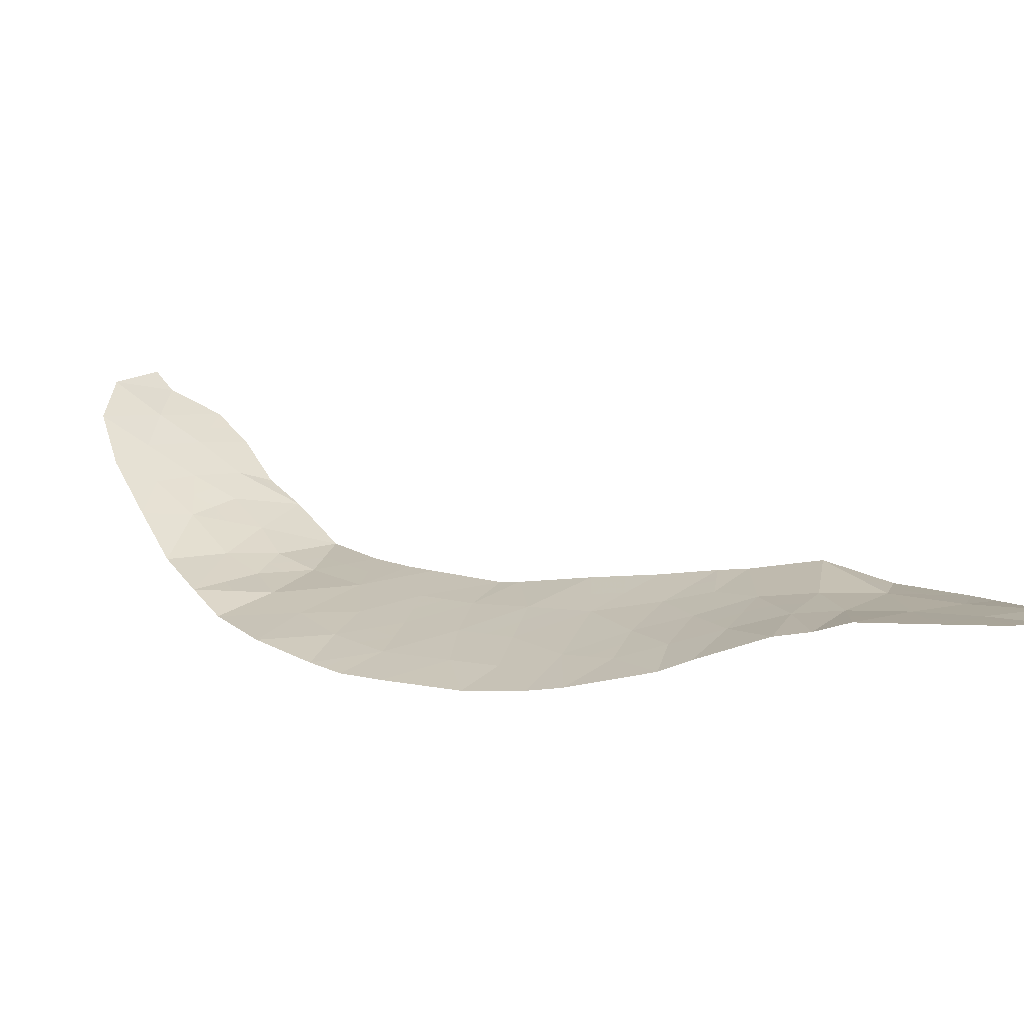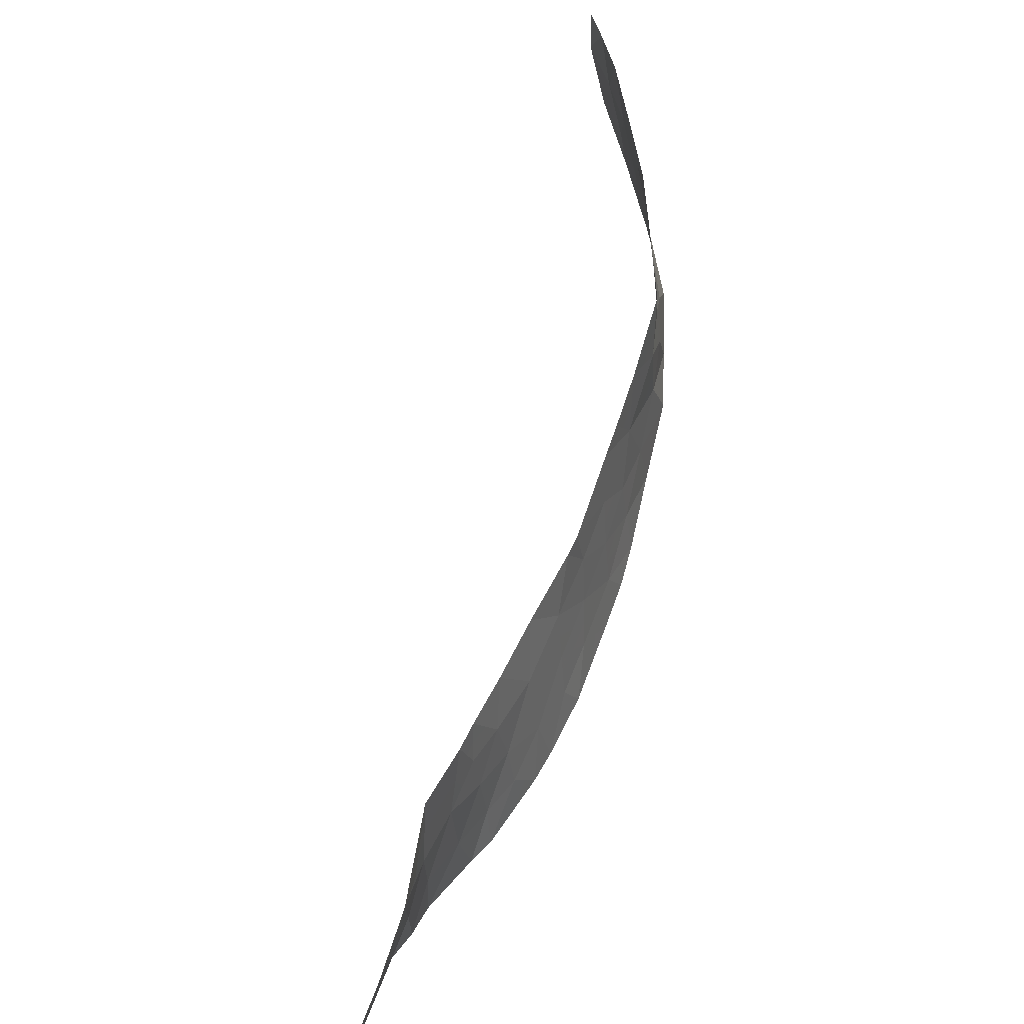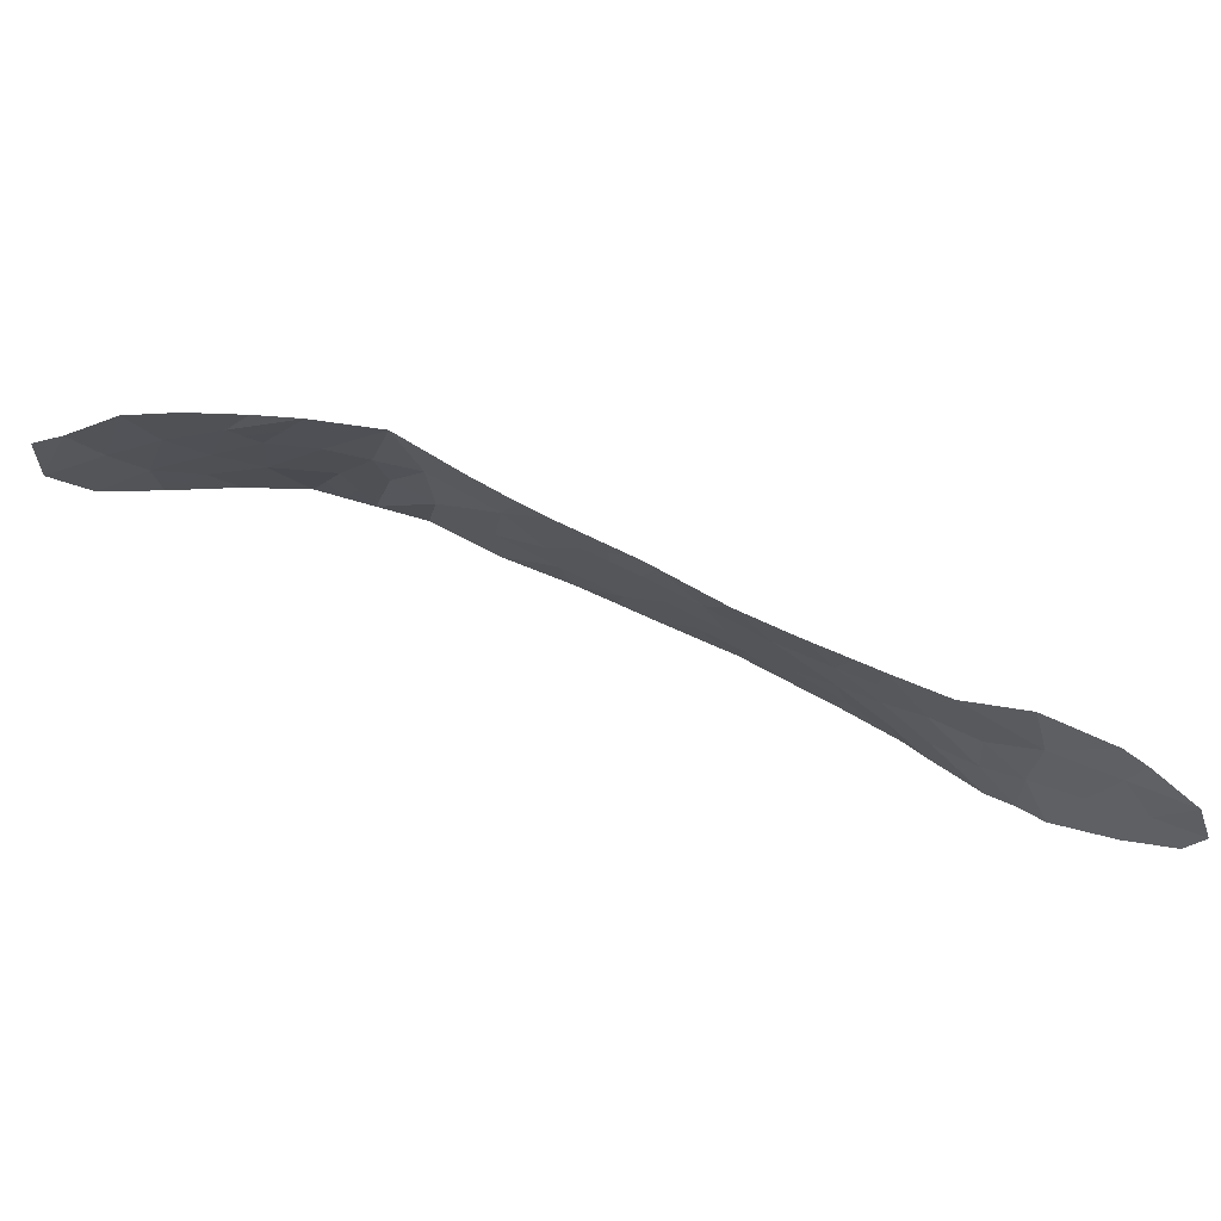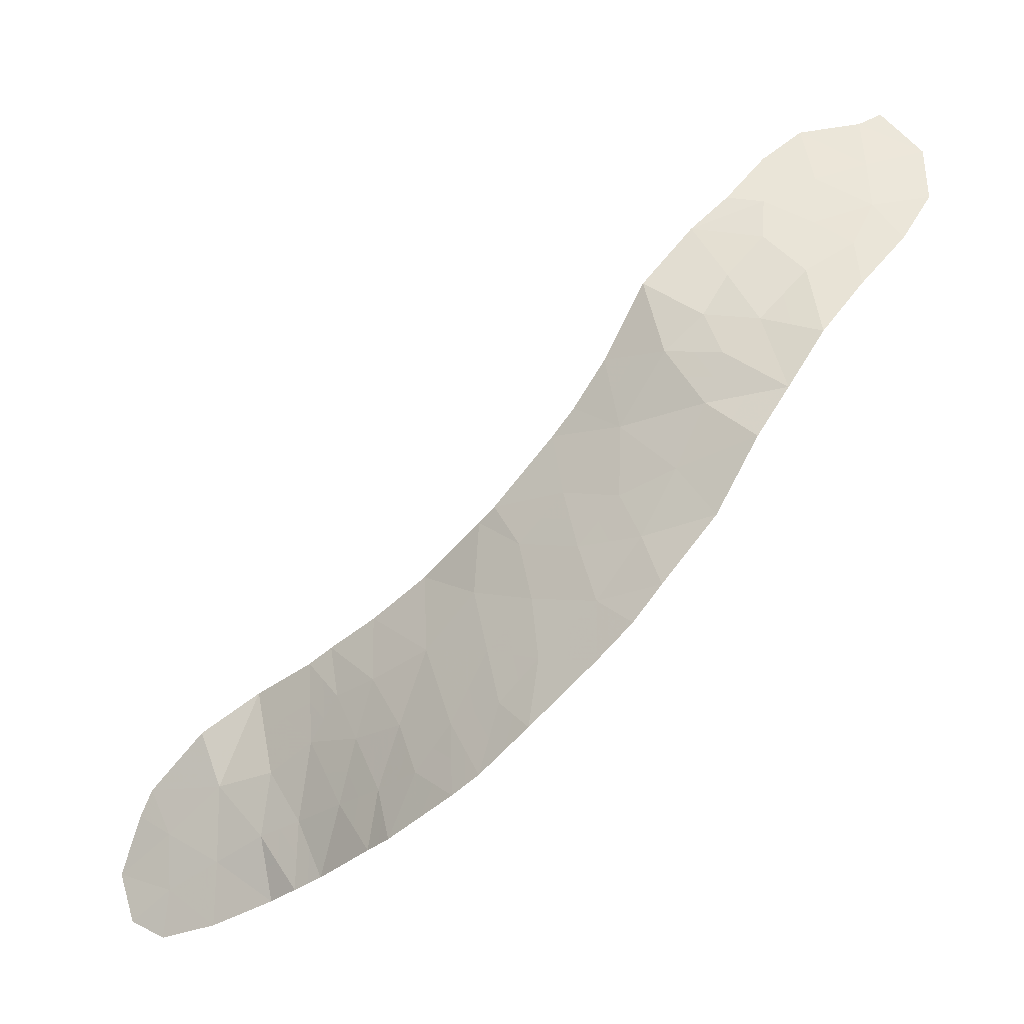
<metadata>
{"format":"obj","ext":"obj","renderer":"f3d","projection":"perspective","resolution":1024,"background":"white","views":[{"elev":-66.2,"azim":-19.9,"up":"+Z"},{"elev":33.6,"azim":83.8,"up":"+Z"},{"elev":-29.0,"azim":34.3,"up":"+Y"},{"elev":-27.1,"azim":-174.4,"up":"+Z"}]}
</metadata>
<code>
v 6.513 105.4 -17.63
v -2.247 110.6 -17.46
v 5.288 105.8 -18.13
v -7.87 113.3 -5.407
v 6.017 106 -16.46
v -10.88 112.7 -3.254
v -0.7866 109.6 -16.97
v -2.607 111.2 -11.6
v -3.936 112 -10.38
v -10.97 113.2 -5.782
v -6.411 113.4 -9.272
v -7.338 113.5 -13.22
v -12.21 112.6 -4.048
v -8.233 114 -11.74
v -7.207 113.6 -10.67
v -8.654 113.3 -5.563
v 0.3588 108.5 -18.28
v 2.091 107.4 -17.18
v 1.784 107.9 -15.55
v 1.313 108.5 -13.54
v 1.852 108.1 -13.76
v 0.2561 109.1 -14.6
v 1.138 108.5 -14.7
v -0.151 109 -18.21
v -1.641 110.1 -17.72
v 2.794 106.5 -18.71
v -2.135 110.7 -13.39
v -2.435 110.8 -14.8
v -8.588 113.5 -6.614
v -9.434 113.8 -7.679
v -9.68 114.2 -9.455
v -12.21 113 -5.503
v -0.9614 109.9 -12.61
v 1.549 107.4 -18.49
v 2.792 107.3 -15.98
v 4.485 107 -14.86
v 2.188 107 -18.62
v -2.701 111 -16.03
v 4.058 106.8 -16.07
v 5.458 105.4 -19.12
v 4.211 105.9 -19.02
v 5.72 106.3 -15.93
v -10.48 113.6 -6.942
v 3.02 106.9 -17.32
v 3.151 107.3 -14.08
v 6.213 105.3 -18.69
v -7.616 113.8 -9.591
v -9.68 113.4 -6.259
v -4.419 112.3 -9.895
v -2.256 110.9 -11.84
v -3.346 111.4 -16.77
v -4.805 112.2 -15.73
v -8.417 113.9 -8.879
v 0.1061 108.9 -17.06
v -8.731 113 -4.24
v -6.187 113 -14.46
v -5.573 112.7 -15.13
v -7.074 113.3 -6.183
v -6.002 113.4 -7.557
v -9.802 113.1 -4.928
v -11.54 113.5 -6.824
v -11.38 112.5 -2.888
v -8.715 113 -4.244
v -9.558 112.8 -3.481
v -4.45 112.1 -13.09
v -5.119 112.8 -9.022
v -10.56 113.9 -8.161
v 0.2697 109.1 -13.18
v -1.022 109.9 -14.33
v -5.36 112.6 -12.21
v 1.062 108.1 -17.1
v -8.907 114.1 -10.69
v -5.796 112.8 -13.27
v 5.299 106.1 -16.93
v -1.606 110.2 -16.15
v 0.6567 108.7 -15.8
v -0.3992 109.4 -15.82
v -7.254 113.6 -8.55
v -7.795 113.6 -7.577
v -3.57 111.5 -15.33
v -3.158 111.4 -12.62
v -3.431 111.5 -13.95
v -5.408 112.7 -10.66
v -4.153 112 -11.76
v -10.94 112.9 -4.499
v -4.83 112.3 -14.42
v -6.557 113.2 -11.96
v 4.112 106.3 -17.7
v 5.9 105.6 -17.88
v 5.75 105.5 -18.41
v 6.363 105.4 -18.16
v -5.384 112.7 -11.43
v -4.757 112.3 -11.99
v -4.781 112.4 -11.21
v -11.13 112.6 -3.071
v -11.8 112.6 -3.468
v -11.54 112.7 -3.651
v -10.95 113.1 -5.141
v -10.38 113.2 -5.355
v -10.37 113 -4.713
v -5.91 113.1 -9.964
v -6.809 113.5 -9.971
v -6.307 113.2 -10.66
v -12.21 112.8 -4.776
v -11.57 113 -5.001
v -11.58 112.8 -4.274
v 1.583 108.3 -13.65
v 1.225 108.5 -14.12
v 1.495 108.3 -14.23
v 0.7846 108.8 -14.07
v 0.697 108.8 -14.65
v -0.4688 109.3 -17.59
v -1.214 109.9 -17.35
v -0.896 109.6 -17.97
v -2.783 111.1 -13.67
v -2.933 111.2 -14.37
v -2.285 110.8 -14.09
v -8.192 113.5 -7.095
v -9.011 113.6 -7.146
v -8.615 113.7 -7.628
v -6.882 113.4 -11.32
v -5.983 113 -11.31
v 1.82 107.4 -17.84
v 1.576 107.7 -17.14
v 1.306 107.8 -17.79
v 2.971 107.3 -15.03
v 3.425 107 -16.03
v 3.604 107 -15.08
v 3.818 107.1 -14.47
v 4.271 106.9 -15.47
v 5.906 105.8 -17.28
v 6.265 105.7 -17.04
v 5.658 106.1 -16.7
v 2.441 107.3 -16.58
v 2.288 107.6 -15.76
v 1.937 107.6 -16.37
v 3.502 106.2 -18.86
v 4.161 106.1 -18.36
v 3.453 106.4 -18.2
v 2.604 106.9 -17.97
v 2.491 106.7 -18.66
v 2.907 106.7 -18.01
v 2.139 107.2 -17.9
v 1.869 107.2 -18.55
v 2.556 107.1 -17.25
v 5.836 105.3 -18.91
v 5.373 105.6 -18.63
v 2.906 107.1 -16.65
v 1.423 108 -16.33
v 4.749 105.8 -18.58
v 4.835 105.6 -19.07
v 5.294 105.9 -17.53
v 3.566 106.6 -17.51
v -8.692 113.1 -4.901
v -9.266 113.1 -4.584
v -9.228 113.2 -5.245
v -10.08 113.5 -6.6
v -9.958 113.7 -7.31
v -9.557 113.6 -6.969
v -9.293 114.2 -10.07
v -8.662 114 -9.783
v -9.048 114 -9.167
v -11.25 113.4 -6.303
v -11.01 113.5 -6.883
v -10.72 113.4 -6.362
v -11.88 113.2 -6.164
v -11.59 113.1 -5.643
v -2.431 111 -11.72
v -2.883 111.3 -12.11
v -2.707 111.2 -12.23
v -4.076 111.8 -16.25
v -3.458 111.5 -16.05
v -4.188 111.9 -15.53
v -0.02243 108.9 -17.64
v -0.3402 109.2 -17.02
v 0.4564 108.9 -15.2
v -0.07156 109.2 -15.21
v 0.1288 109 -15.81
v -5.992 112.9 -13.87
v -5.509 112.6 -14.44
v -5.313 112.5 -13.85
v -6.763 113.3 -13.84
v -6.567 113.2 -13.24
v -8.925 113.8 -8.279
v -8.106 113.7 -8.228
v -10.32 113.3 -6.021
v -9.68 113 -4.204
v -9.145 112.9 -3.861
v -10.91 112.8 -3.877
v -8.723 113 -4.242
v -8.3 113.1 -4.824
v -8.292 113.1 -4.825
v -8.262 113.3 -5.485
v -7.864 113.3 -5.873
v -7.472 113.3 -5.795
v -10.25 112.9 -3.99
v -10.22 112.8 -3.368
v -8.621 113.4 -6.088
v -7.831 113.4 -6.398
v -7.435 113.4 -6.88
v -9.167 113.3 -5.911
v -9.134 113.5 -6.436
v -3.023 111.2 -16.4
v -3.135 111.2 -15.68
v -3.003 111.2 -15.06
v -3.5 111.5 -14.64
v -6.899 113.5 -7.567
v -7.524 113.6 -8.064
v -6.628 113.5 -8.054
v -2.797 111 -17.12
v -2.474 110.8 -16.75
v -1.926 110.4 -16.81
v -2.153 110.6 -16.09
v -1.002 109.8 -15.99
v -0.7107 109.7 -15.07
v -1.314 110.1 -15.24
v 0.1039 108.7 -18.25
v 0.2324 108.7 -17.67
v -11.05 113.7 -7.493
v -10.52 113.7 -7.551
v -6.833 113.5 -8.911
v -6.207 113.4 -8.415
v -9.557 114 -8.567
v -9.741 113.3 -5.593
v -10.12 114 -8.808
v -9.999 113.8 -7.92
v -5.561 113.1 -8.289
v -5.765 113.1 -9.147
v -2.647 111.1 -13
v -2.195 110.8 -12.61
v 3.539 106.8 -16.7
v -0.3762 109.5 -13.75
v -0.383 109.5 -14.47
v 0.2629 109.1 -13.89
v 5.103 106.6 -15.4
v 4.889 106.5 -16
v -0.3458 109.5 -12.89
v -0.9918 109.9 -13.47
v -7.435 113.7 -9.071
v -7.014 113.6 -9.431
v -7.412 113.7 -10.13
v -1.548 110.3 -13
v -1.578 110.3 -13.86
v 0.7914 108.8 -13.36
v 1.818 108 -14.66
v 1.461 108.2 -15.13
v 0.7105 108.3 -17.69
v 0.5842 108.5 -17.08
v 1.22 108.3 -15.67
v 0.8973 108.6 -15.25
v -1.623 110.2 -16.94
v -1.196 109.9 -16.56
v -3.38 111.6 -11.68
v -3.272 111.6 -10.99
v -4.045 112 -11.07
v -8.057 113.9 -10.68
v -8.57 114.1 -11.21
v -7.72 113.8 -11.2
v -1.609 110.4 -12.22
v -7.395 113.6 -11.85
v -6.177 113 -12.62
v -6.948 113.4 -12.59
v -5.123 112.5 -13.18
v -4.905 112.4 -12.65
v -5.578 112.7 -12.74
v 0.9541 107.9 -18.38
v 4.679 106.4 -16.5
v 4.085 106.5 -16.89
v 4.706 106.2 -17.32
v 5.51 106.2 -16.43
v 5.869 106.2 -16.2
v 4.7 106 -17.92
v -4.178 112.1 -10.14
v -4.914 112.5 -10.28
v -4.672 112.4 -10.52
v -5.959 112.9 -12.09
v -4.302 112.1 -12.43
v -8.261 113.9 -10.14
v -8.016 113.8 -9.235
v -0.5929 109.5 -16.4
v -0.1466 109.1 -16.44
v -5.88 112.9 -14.79
v -5.202 112.5 -14.78
v -7.835 113.7 -8.715
v -6.538 113.3 -6.87
v 0.8595 108.4 -16.45
v -4.2 111.9 -14.87
v -4.818 112.3 -15.08
v -2.568 110.9 -15.42
v -1.944 110.4 -17.59
v -3.295 111.4 -13.28
v -3.804 111.8 -12.86
v -3.941 111.8 -13.52
v -2.02 110.5 -15.48
v -4.769 112.5 -9.458
v -5.264 112.7 -9.839
v -1.729 110.4 -14.56
v -3.656 111.7 -12.19
v 0.3814 108.8 -16.43
v -4.64 112.2 -13.76
v -5.189 112.5 -15.43
v -7.786 113.8 -12.48
v -4.131 111.9 -14.18
v 2.467 107.6 -14.81
v 2.501 107.7 -13.92
f 1 89 91
f 89 3 90
f 89 90 91
f 91 90 46
f 83 92 94
f 92 70 93
f 92 93 94
f 94 93 84
f 6 95 97
f 95 62 96
f 95 96 97
f 97 96 13
f 85 98 100
f 98 10 99
f 98 99 100
f 100 99 60
f 83 101 103
f 101 11 102
f 101 102 103
f 103 102 15
f 13 104 106
f 104 32 105
f 104 105 106
f 106 105 85
f 21 107 109
f 107 20 108
f 107 108 109
f 109 108 23
f 20 110 108
f 110 22 111
f 110 111 108
f 108 111 23
f 24 112 114
f 112 7 113
f 112 113 114
f 114 113 25
f 27 115 117
f 115 82 116
f 115 116 117
f 117 116 28
f 79 118 120
f 118 29 119
f 118 119 120
f 120 119 30
f 83 103 122
f 103 15 121
f 103 121 122
f 122 121 87
f 34 123 125
f 123 18 124
f 123 124 125
f 125 124 71
f 45 126 128
f 126 35 127
f 126 127 128
f 128 127 39
f 36 129 130
f 129 45 128
f 129 128 130
f 130 128 39
f 74 131 133
f 131 1 132
f 131 132 133
f 133 132 5
f 18 134 136
f 134 35 135
f 134 135 136
f 136 135 19
f 26 137 139
f 137 41 138
f 137 138 139
f 139 138 88
f 44 140 142
f 140 37 141
f 140 141 142
f 142 141 26
f 37 143 144
f 143 18 123
f 143 123 144
f 144 123 34
f 18 143 145
f 143 37 140
f 143 140 145
f 145 140 44
f 40 146 147
f 146 46 90
f 146 90 147
f 147 90 3
f 44 148 145
f 148 35 134
f 148 134 145
f 145 134 18
f 18 136 124
f 136 19 149
f 136 149 124
f 124 149 71
f 3 150 147
f 150 41 151
f 150 151 147
f 147 151 40
f 3 89 152
f 89 1 131
f 89 131 152
f 152 131 74
f 44 142 153
f 142 26 139
f 142 139 153
f 153 139 88
f 16 154 156
f 154 55 155
f 154 155 156
f 156 155 60
f 48 157 159
f 157 43 158
f 157 158 159
f 159 158 30
f 31 160 162
f 160 72 161
f 160 161 162
f 162 161 53
f 10 163 165
f 163 61 164
f 163 164 165
f 165 164 43
f 32 166 167
f 166 61 163
f 166 163 167
f 167 163 10
f 50 168 170
f 168 8 169
f 168 169 170
f 170 169 81
f 52 171 173
f 171 51 172
f 171 172 173
f 173 172 80
f 7 112 175
f 112 24 174
f 112 174 175
f 175 174 54
f 76 176 178
f 176 22 177
f 176 177 178
f 178 177 77
f 73 179 181
f 179 56 180
f 179 180 181
f 181 180 86
f 12 182 183
f 182 56 179
f 182 179 183
f 183 179 73
f 79 120 185
f 120 30 184
f 120 184 185
f 185 184 53
f 48 186 157
f 186 10 165
f 186 165 157
f 157 165 43
f 64 187 188
f 187 60 155
f 187 155 188
f 188 155 55
f 85 189 106
f 189 6 97
f 189 97 106
f 106 97 13
f 63 190 192
f 190 55 191
f 190 191 192
f 192 191 4
f 55 154 191
f 154 16 193
f 154 193 191
f 191 193 4
f 16 194 193
f 194 58 195
f 194 195 193
f 193 195 4
f 6 189 197
f 189 85 196
f 189 196 197
f 197 196 64
f 85 100 196
f 100 60 187
f 100 187 196
f 196 187 64
f 16 198 194
f 198 29 199
f 198 199 194
f 194 199 58
f 29 118 199
f 118 79 200
f 118 200 199
f 199 200 58
f 29 198 202
f 198 16 201
f 198 201 202
f 202 201 48
f 48 159 202
f 159 30 119
f 159 119 202
f 202 119 29
f 51 203 172
f 203 38 204
f 203 204 172
f 172 204 80
f 80 205 206
f 205 28 116
f 205 116 206
f 206 116 82
f 59 207 209
f 207 79 208
f 207 208 209
f 209 208 78
f 51 210 203
f 210 2 211
f 210 211 203
f 203 211 38
f 2 212 211
f 212 75 213
f 212 213 211
f 211 213 38
f 75 214 216
f 214 77 215
f 214 215 216
f 216 215 69
f 24 217 174
f 217 17 218
f 217 218 174
f 174 218 54
f 61 219 164
f 219 67 220
f 219 220 164
f 164 220 43
f 59 209 222
f 209 78 221
f 209 221 222
f 222 221 11
f 31 162 223
f 162 53 184
f 162 184 223
f 223 184 30
f 60 99 224
f 99 10 186
f 99 186 224
f 224 186 48
f 67 225 226
f 225 31 223
f 225 223 226
f 226 223 30
f 30 158 226
f 158 43 220
f 158 220 226
f 226 220 67
f 66 227 228
f 227 59 222
f 227 222 228
f 228 222 11
f 50 170 230
f 170 81 229
f 170 229 230
f 230 229 27
f 35 148 127
f 148 44 231
f 148 231 127
f 127 231 39
f 68 232 234
f 232 69 233
f 232 233 234
f 234 233 22
f 42 235 236
f 235 36 130
f 235 130 236
f 236 130 39
f 68 237 232
f 237 33 238
f 237 238 232
f 232 238 69
f 11 221 240
f 221 78 239
f 221 239 240
f 240 239 47
f 11 240 102
f 240 47 241
f 240 241 102
f 102 241 15
f 33 242 238
f 242 27 243
f 242 243 238
f 238 243 69
f 20 244 110
f 244 68 234
f 244 234 110
f 110 234 22
f 19 245 246
f 245 21 109
f 245 109 246
f 246 109 23
f 17 247 218
f 247 71 248
f 247 248 218
f 218 248 54
f 76 249 250
f 249 19 246
f 249 246 250
f 250 246 23
f 75 251 252
f 251 25 113
f 251 113 252
f 252 113 7
f 84 253 255
f 253 8 254
f 253 254 255
f 255 254 9
f 15 256 258
f 256 72 257
f 256 257 258
f 258 257 14
f 33 259 242
f 259 50 230
f 259 230 242
f 242 230 27
f 14 260 258
f 260 87 121
f 260 121 258
f 258 121 15
f 12 183 262
f 183 73 261
f 183 261 262
f 262 261 87
f 73 263 265
f 263 65 264
f 263 264 265
f 265 264 70
f 34 125 266
f 125 71 247
f 125 247 266
f 266 247 17
f 74 267 269
f 267 39 268
f 267 268 269
f 269 268 88
f 42 270 271
f 270 74 133
f 270 133 271
f 271 133 5
f 41 150 138
f 150 3 272
f 150 272 138
f 138 272 88
f 74 269 152
f 269 88 272
f 269 272 152
f 152 272 3
f 16 156 201
f 156 60 224
f 156 224 201
f 201 224 48
f 9 273 275
f 273 49 274
f 273 274 275
f 275 274 83
f 87 276 122
f 276 70 92
f 276 92 122
f 122 92 83
f 70 264 93
f 264 65 277
f 264 277 93
f 93 277 84
f 72 278 161
f 278 47 279
f 278 279 161
f 161 279 53
f 47 278 241
f 278 72 256
f 278 256 241
f 241 256 15
f 77 280 281
f 280 7 175
f 280 175 281
f 281 175 54
f 86 180 283
f 180 56 282
f 180 282 283
f 283 282 57
f 47 239 279
f 239 78 284
f 239 284 279
f 279 284 53
f 58 200 285
f 200 79 207
f 200 207 285
f 285 207 59
f 76 286 249
f 286 71 149
f 286 149 249
f 249 149 19
f 52 173 288
f 173 80 287
f 173 287 288
f 288 287 86
f 80 204 205
f 204 38 289
f 204 289 205
f 205 289 28
f 53 284 185
f 284 78 208
f 284 208 185
f 185 208 79
f 75 212 251
f 212 2 290
f 212 290 251
f 251 290 25
f 82 291 293
f 291 81 292
f 291 292 293
f 293 292 65
f 75 294 213
f 294 28 289
f 294 289 213
f 213 289 38
f 83 274 296
f 274 49 295
f 274 295 296
f 296 295 66
f 27 229 115
f 229 81 291
f 229 291 115
f 115 291 82
f 28 294 297
f 294 75 216
f 294 216 297
f 297 216 69
f 75 252 214
f 252 7 280
f 252 280 214
f 214 280 77
f 69 215 233
f 215 77 177
f 215 177 233
f 233 177 22
f 65 292 277
f 292 81 298
f 292 298 277
f 277 298 84
f 81 169 298
f 169 8 253
f 169 253 298
f 298 253 84
f 83 296 101
f 296 66 228
f 296 228 101
f 101 228 11
f 74 270 267
f 270 42 236
f 270 236 267
f 267 236 39
f 27 117 243
f 117 28 297
f 117 297 243
f 243 297 69
f 76 250 176
f 250 23 111
f 250 111 176
f 176 111 22
f 71 286 248
f 286 76 299
f 286 299 248
f 248 299 54
f 83 94 275
f 94 84 255
f 94 255 275
f 275 255 9
f 85 105 98
f 105 32 167
f 105 167 98
f 98 167 10
f 73 181 263
f 181 86 300
f 181 300 263
f 263 300 65
f 86 283 288
f 283 57 301
f 283 301 288
f 288 301 52
f 87 260 262
f 260 14 302
f 260 302 262
f 262 302 12
f 54 299 281
f 299 76 178
f 299 178 281
f 281 178 77
f 82 293 303
f 293 65 300
f 293 300 303
f 303 300 86
f 86 287 303
f 287 80 206
f 287 206 303
f 303 206 82
f 44 153 231
f 153 88 268
f 153 268 231
f 231 268 39
f 87 261 276
f 261 73 265
f 261 265 276
f 276 265 70
f 19 304 245
f 304 45 305
f 304 305 245
f 245 305 21
f 19 135 304
f 135 35 126
f 135 126 304
f 304 126 45

</code>
